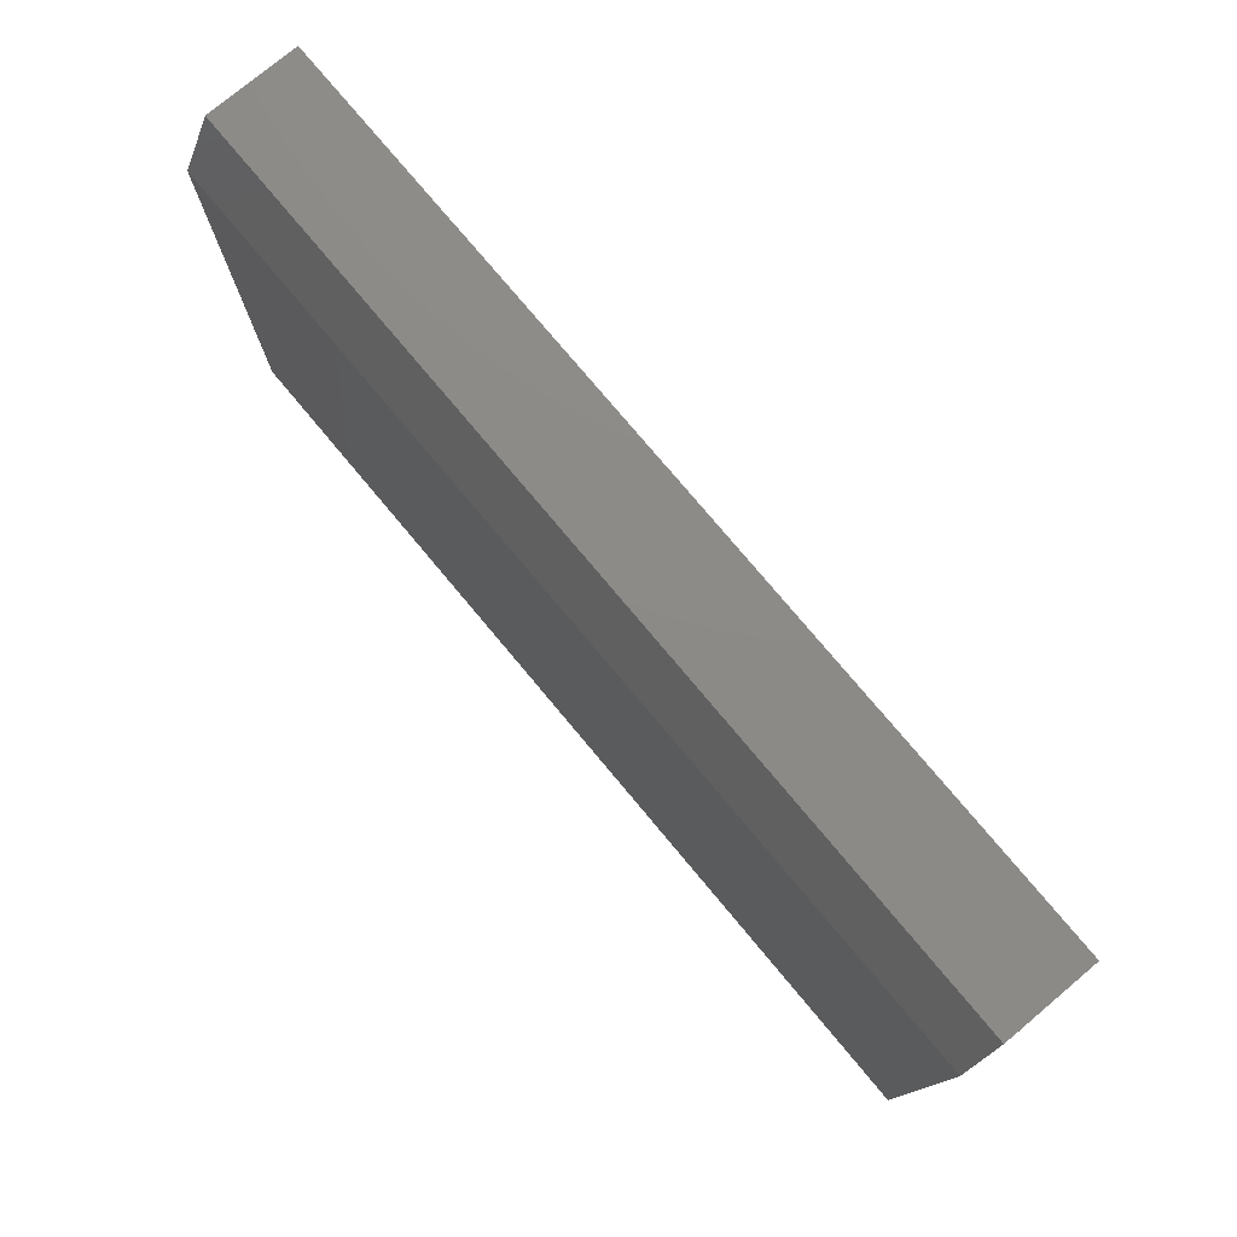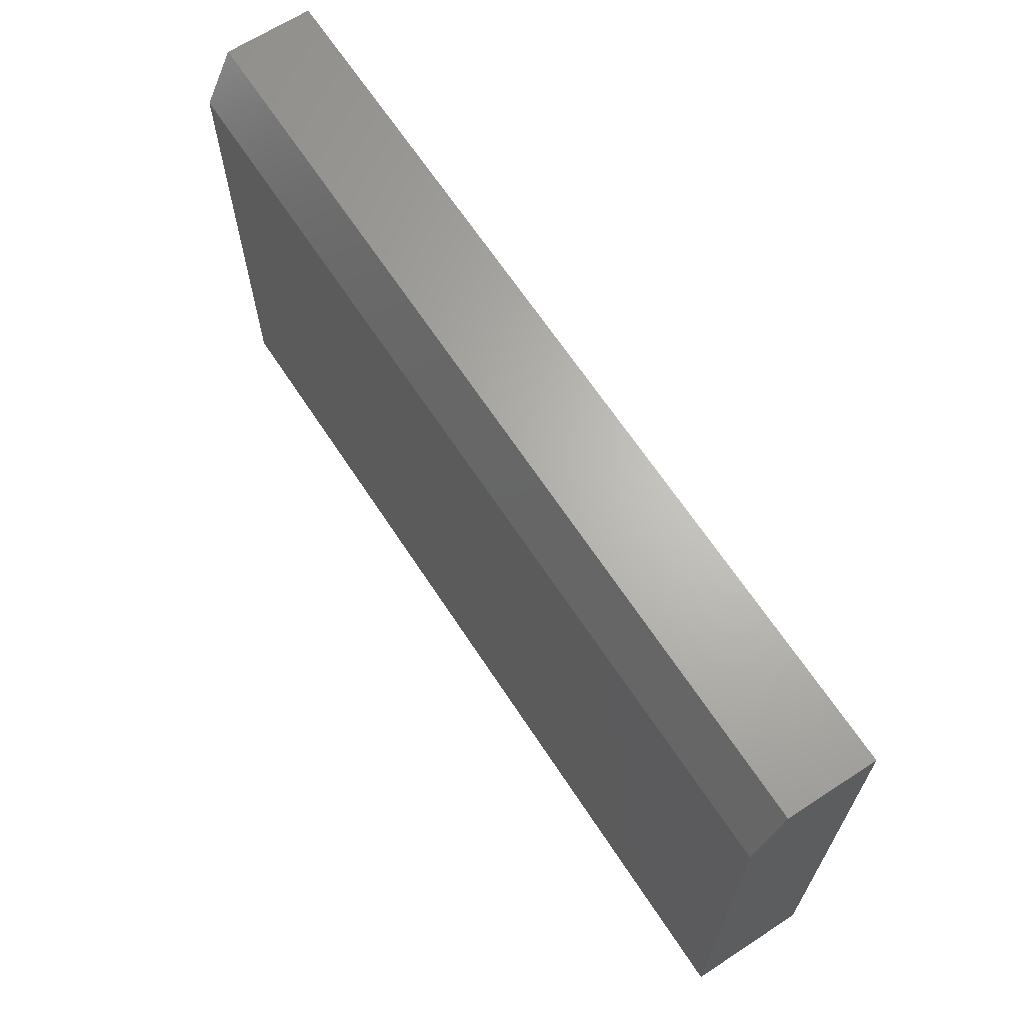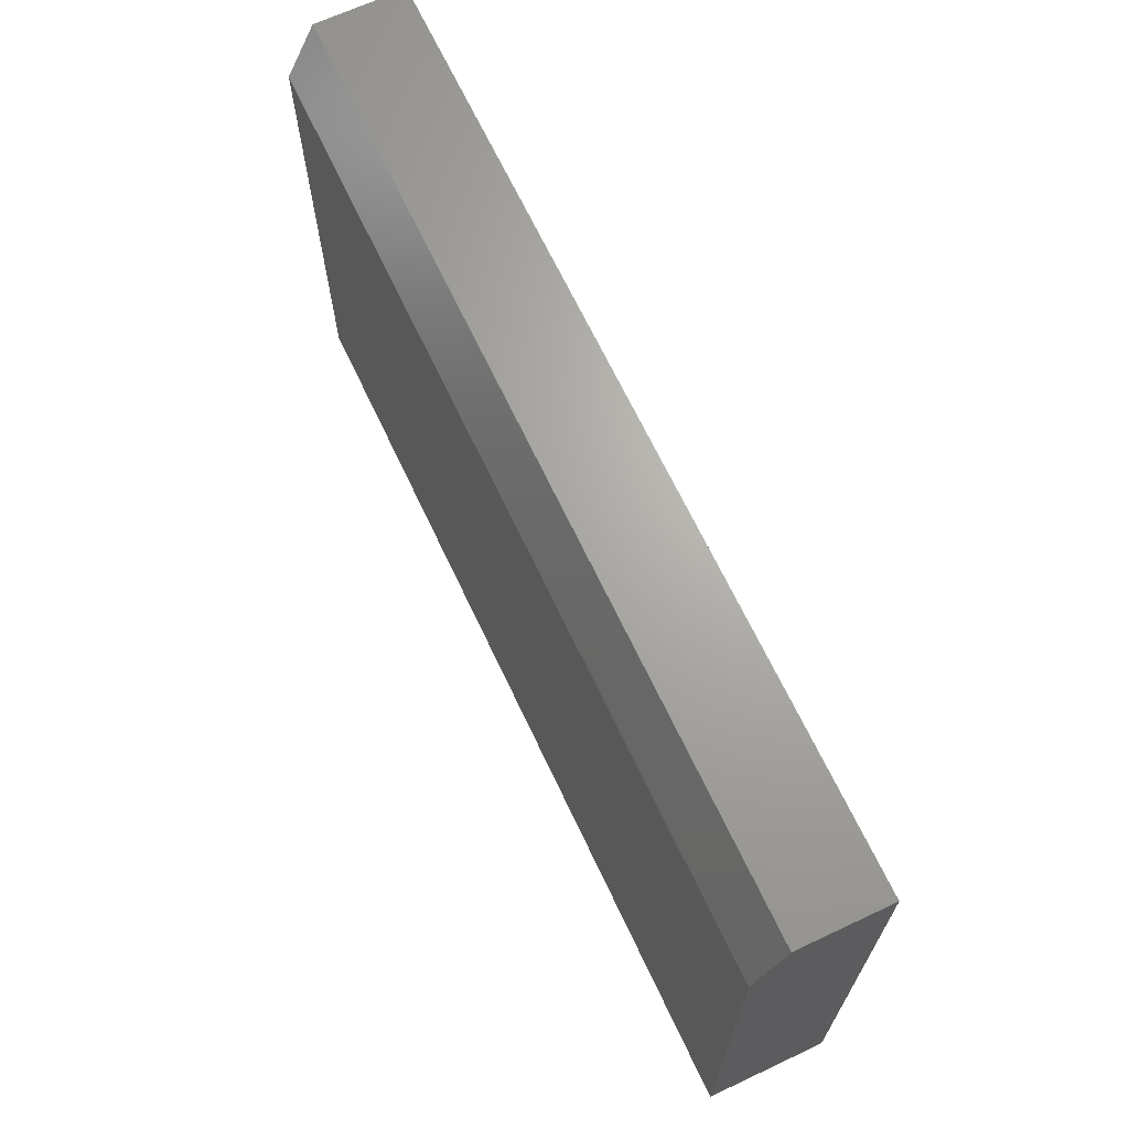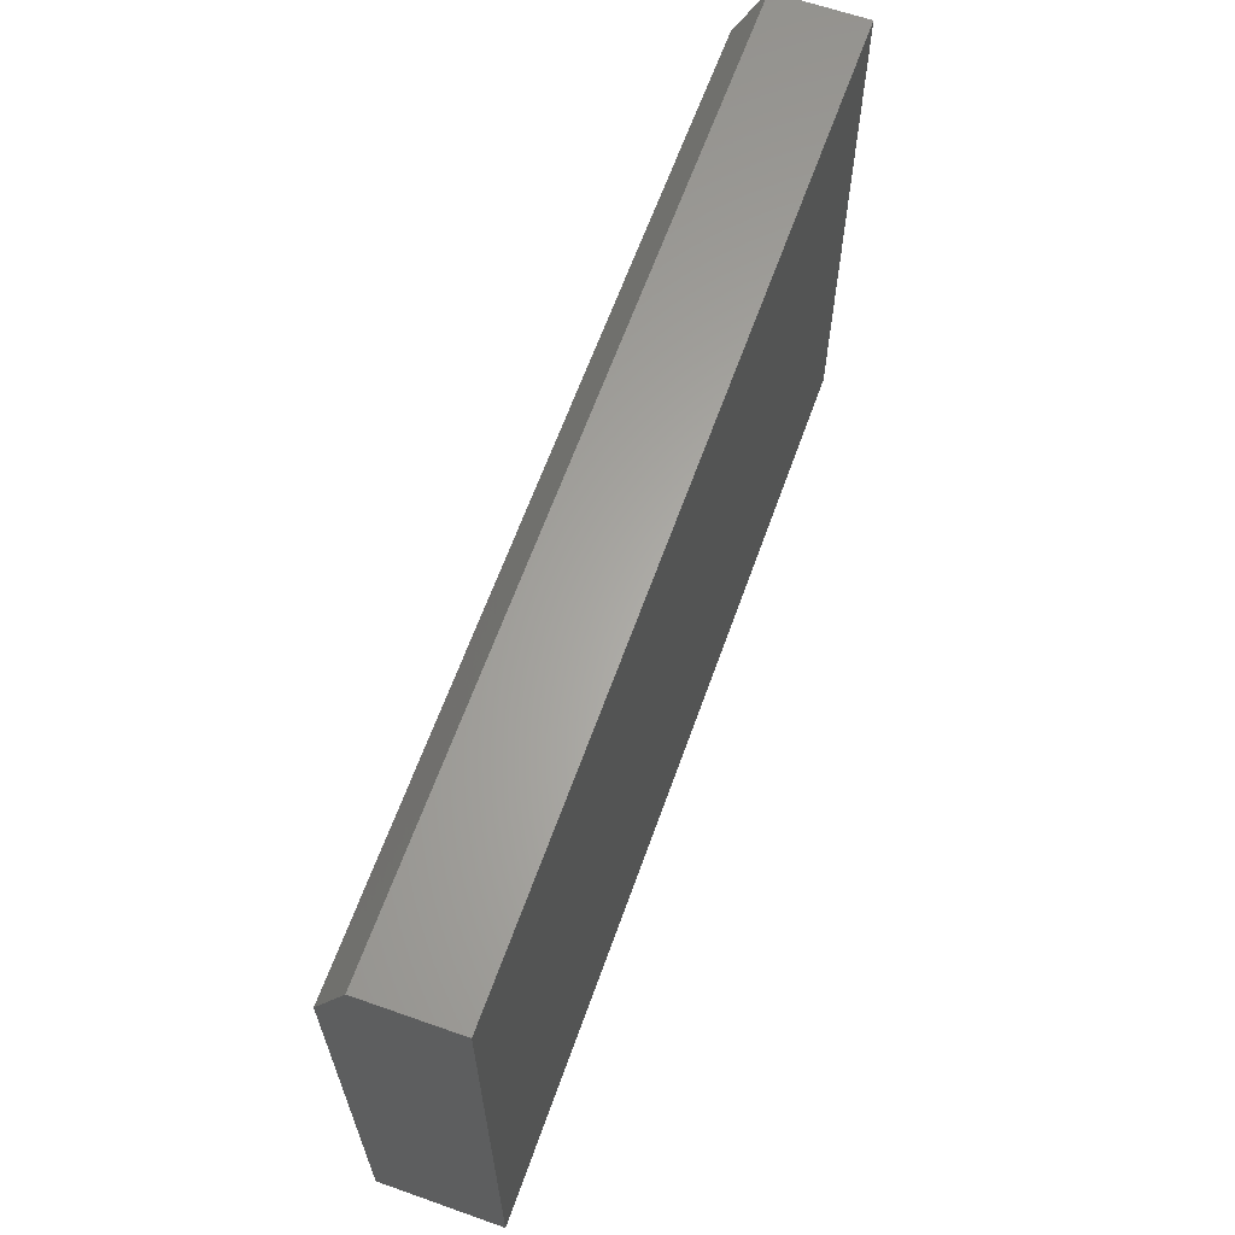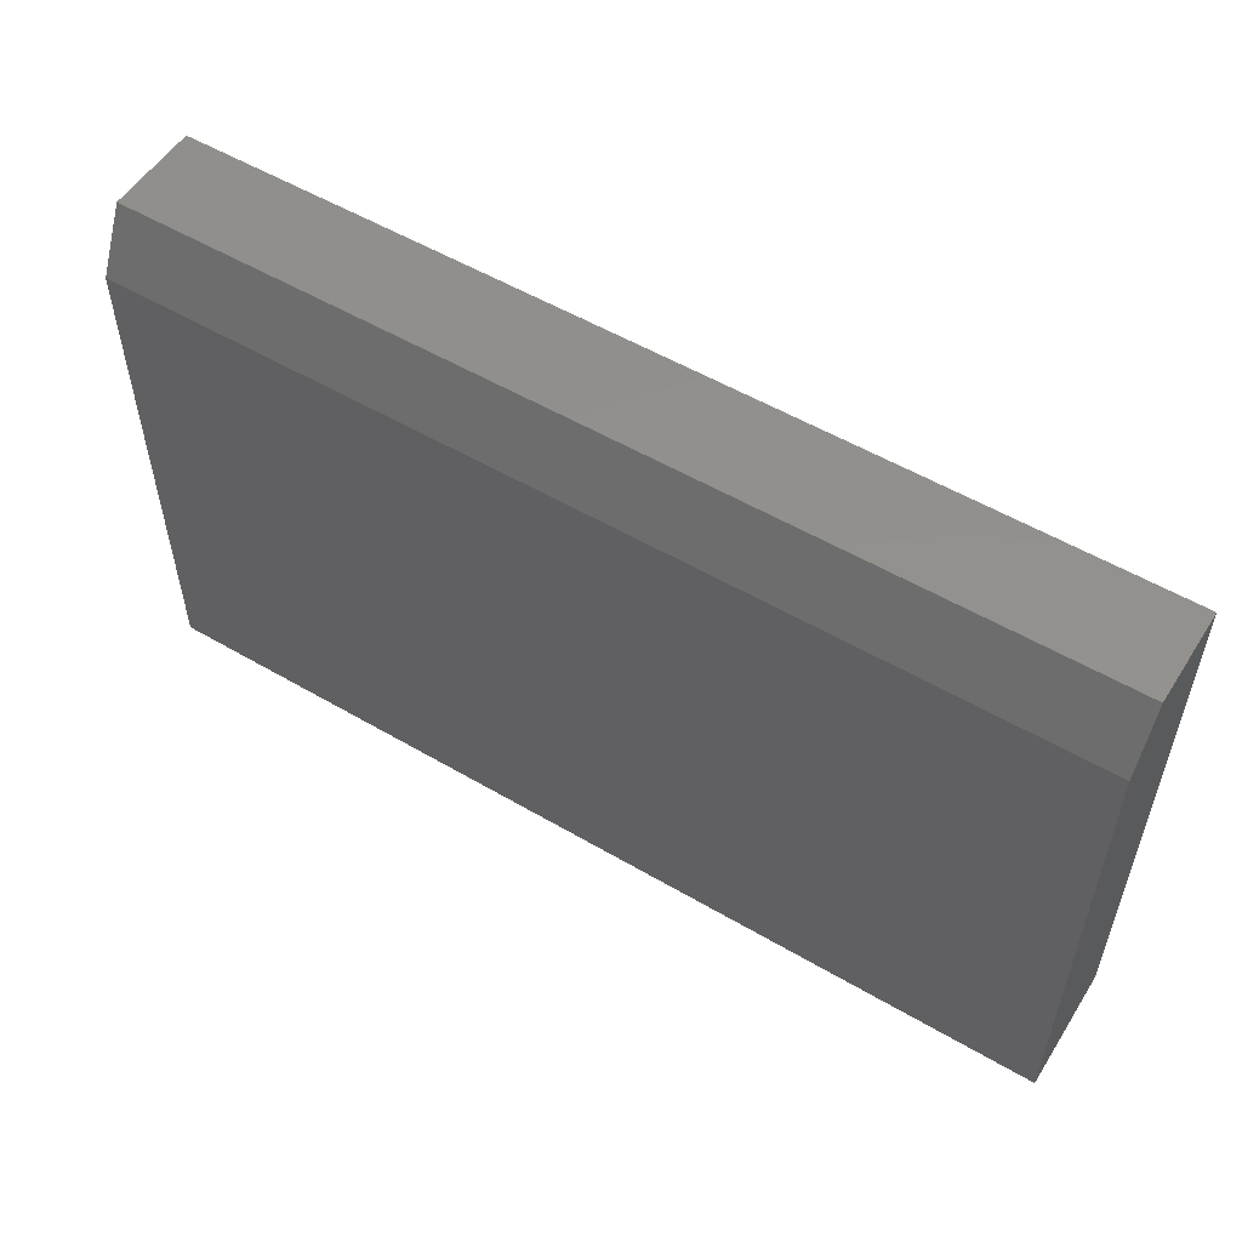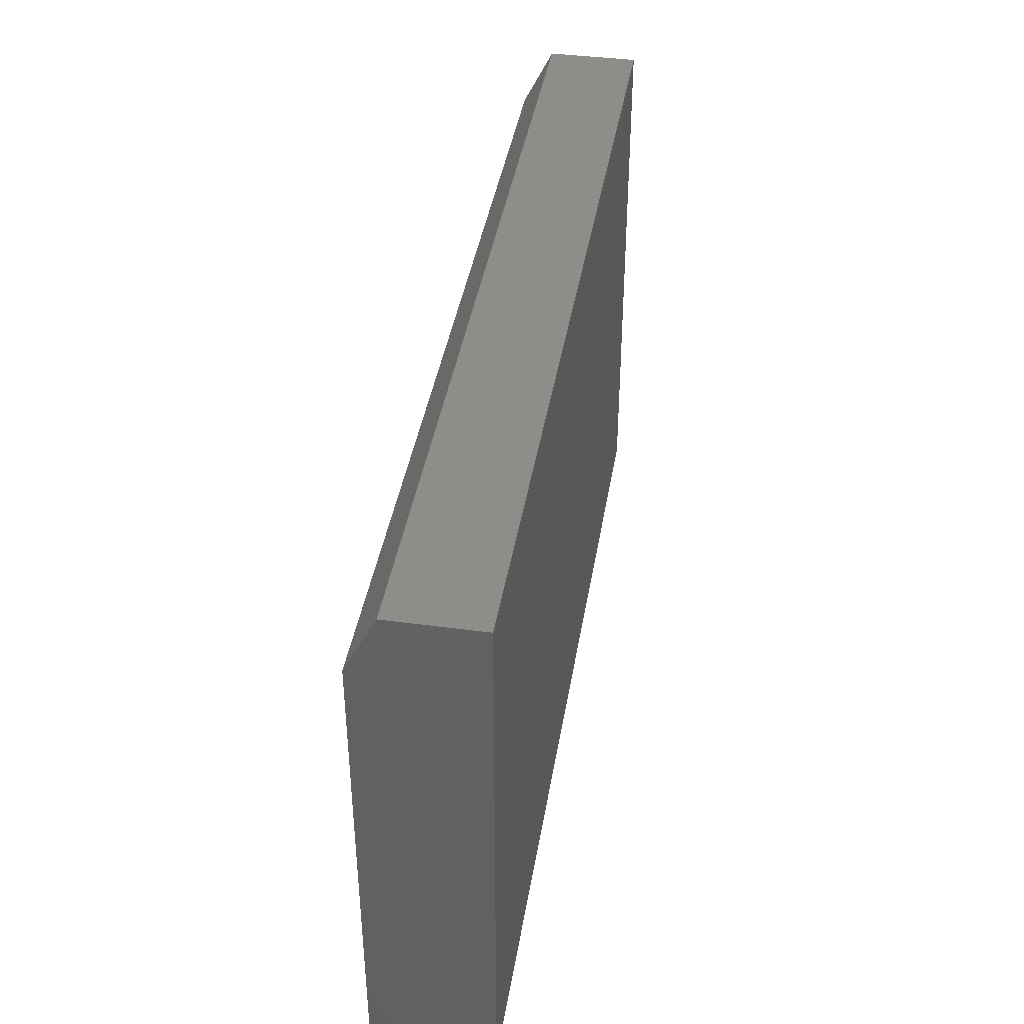
<metadata>
{"format":"stl","ext":"stl","renderer":"f3d","projection":"perspective","resolution":1024,"background":"white","views":[{"elev":76.9,"azim":50.1,"up":"+Y"},{"elev":65.6,"azim":56.8,"up":"+Y"},{"elev":67.1,"azim":64.8,"up":"+Y"},{"elev":63.2,"azim":109.6,"up":"+Y"},{"elev":54.2,"azim":31.9,"up":"+Y"},{"elev":40.6,"azim":99.3,"up":"+Y"}]}
</metadata>
<code>
# stl→obj: 12 verts, 20 faces
v 0.007895 0.3754 0.02344
v -0.1184 0.3754 0.02344
v -0.1184 0.3598 0.03125
v 0.1184 0.3598 0.03125
v 0.1184 0.3754 0.02344
v -0.1184 0.2333 0.03125
v 0.1184 0.2333 0.03125
v -0.1184 0.2333 0
v -0.1184 0.3754 0
v 0.007895 0.3754 0
v 0.1184 0.3754 0
v 0.1184 0.2333 0
f 1 2 3
f 1 3 4
f 1 4 5
f 6 7 3
f 3 7 4
f 8 6 9
f 9 6 3
f 9 3 2
f 1 10 2
f 2 10 9
f 5 11 1
f 1 11 10
f 7 12 4
f 4 12 11
f 4 11 5
f 9 10 8
f 8 10 11
f 8 11 12
f 6 8 7
f 7 8 12

</code>
